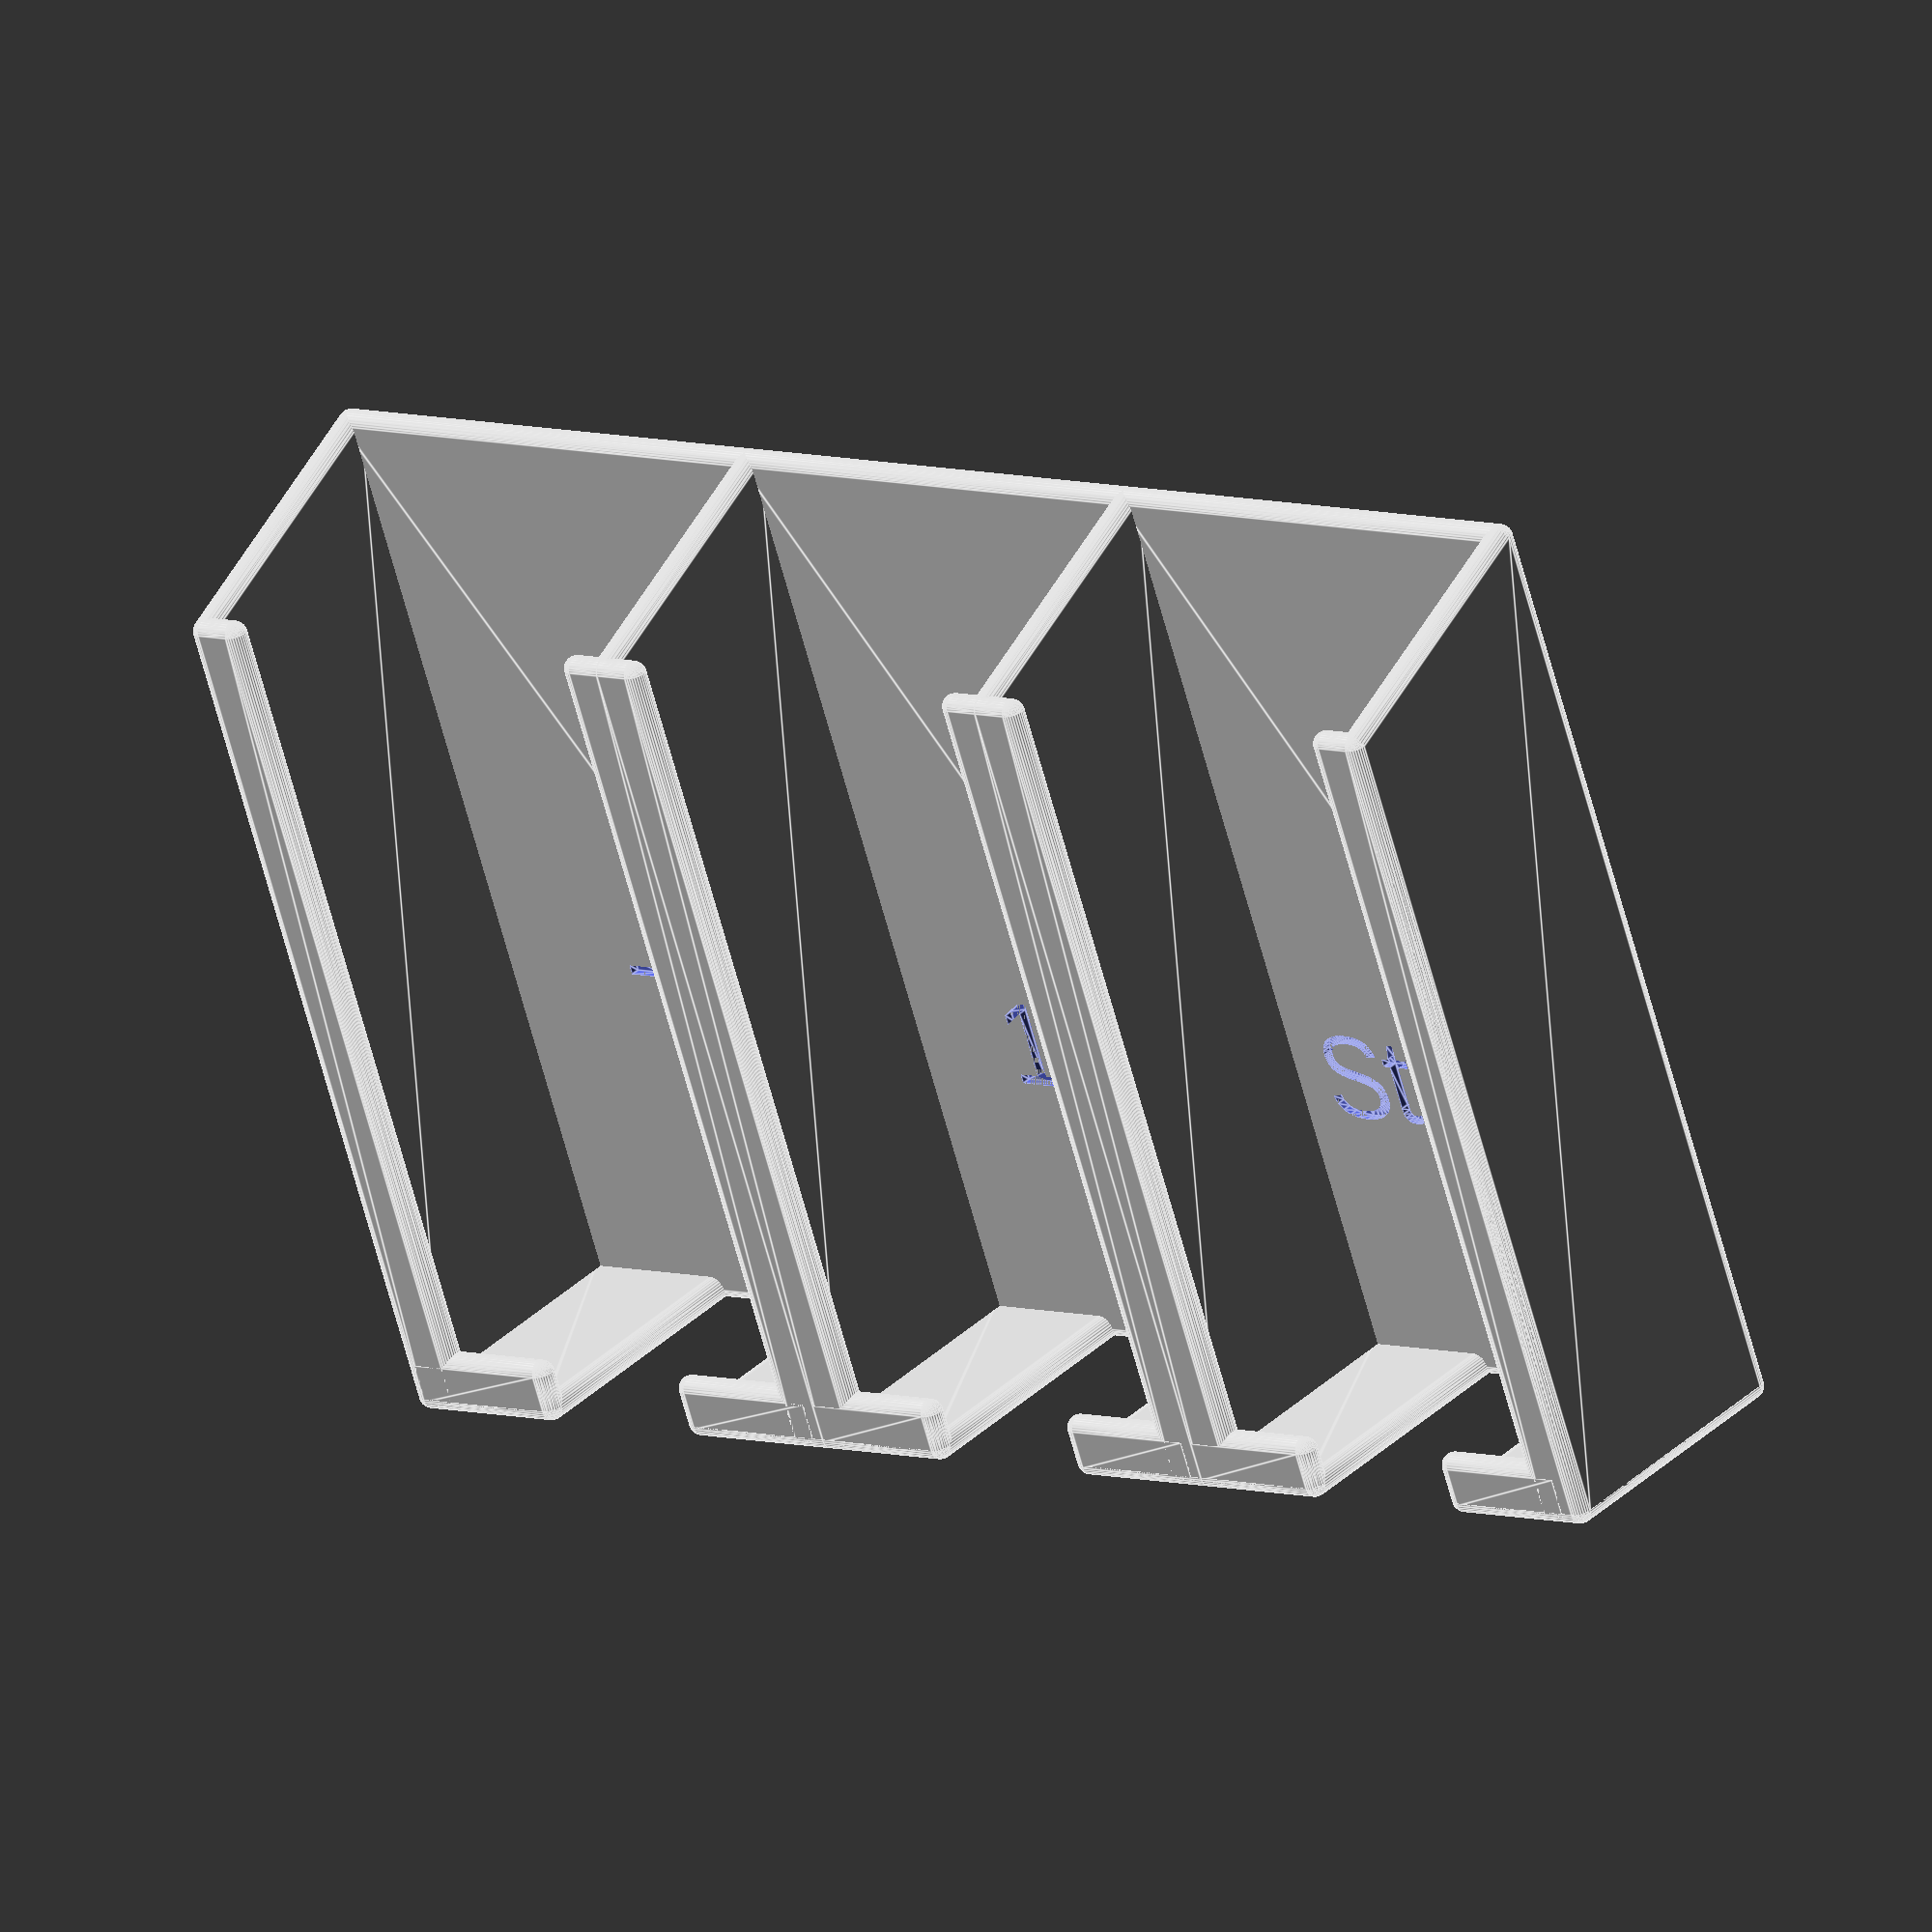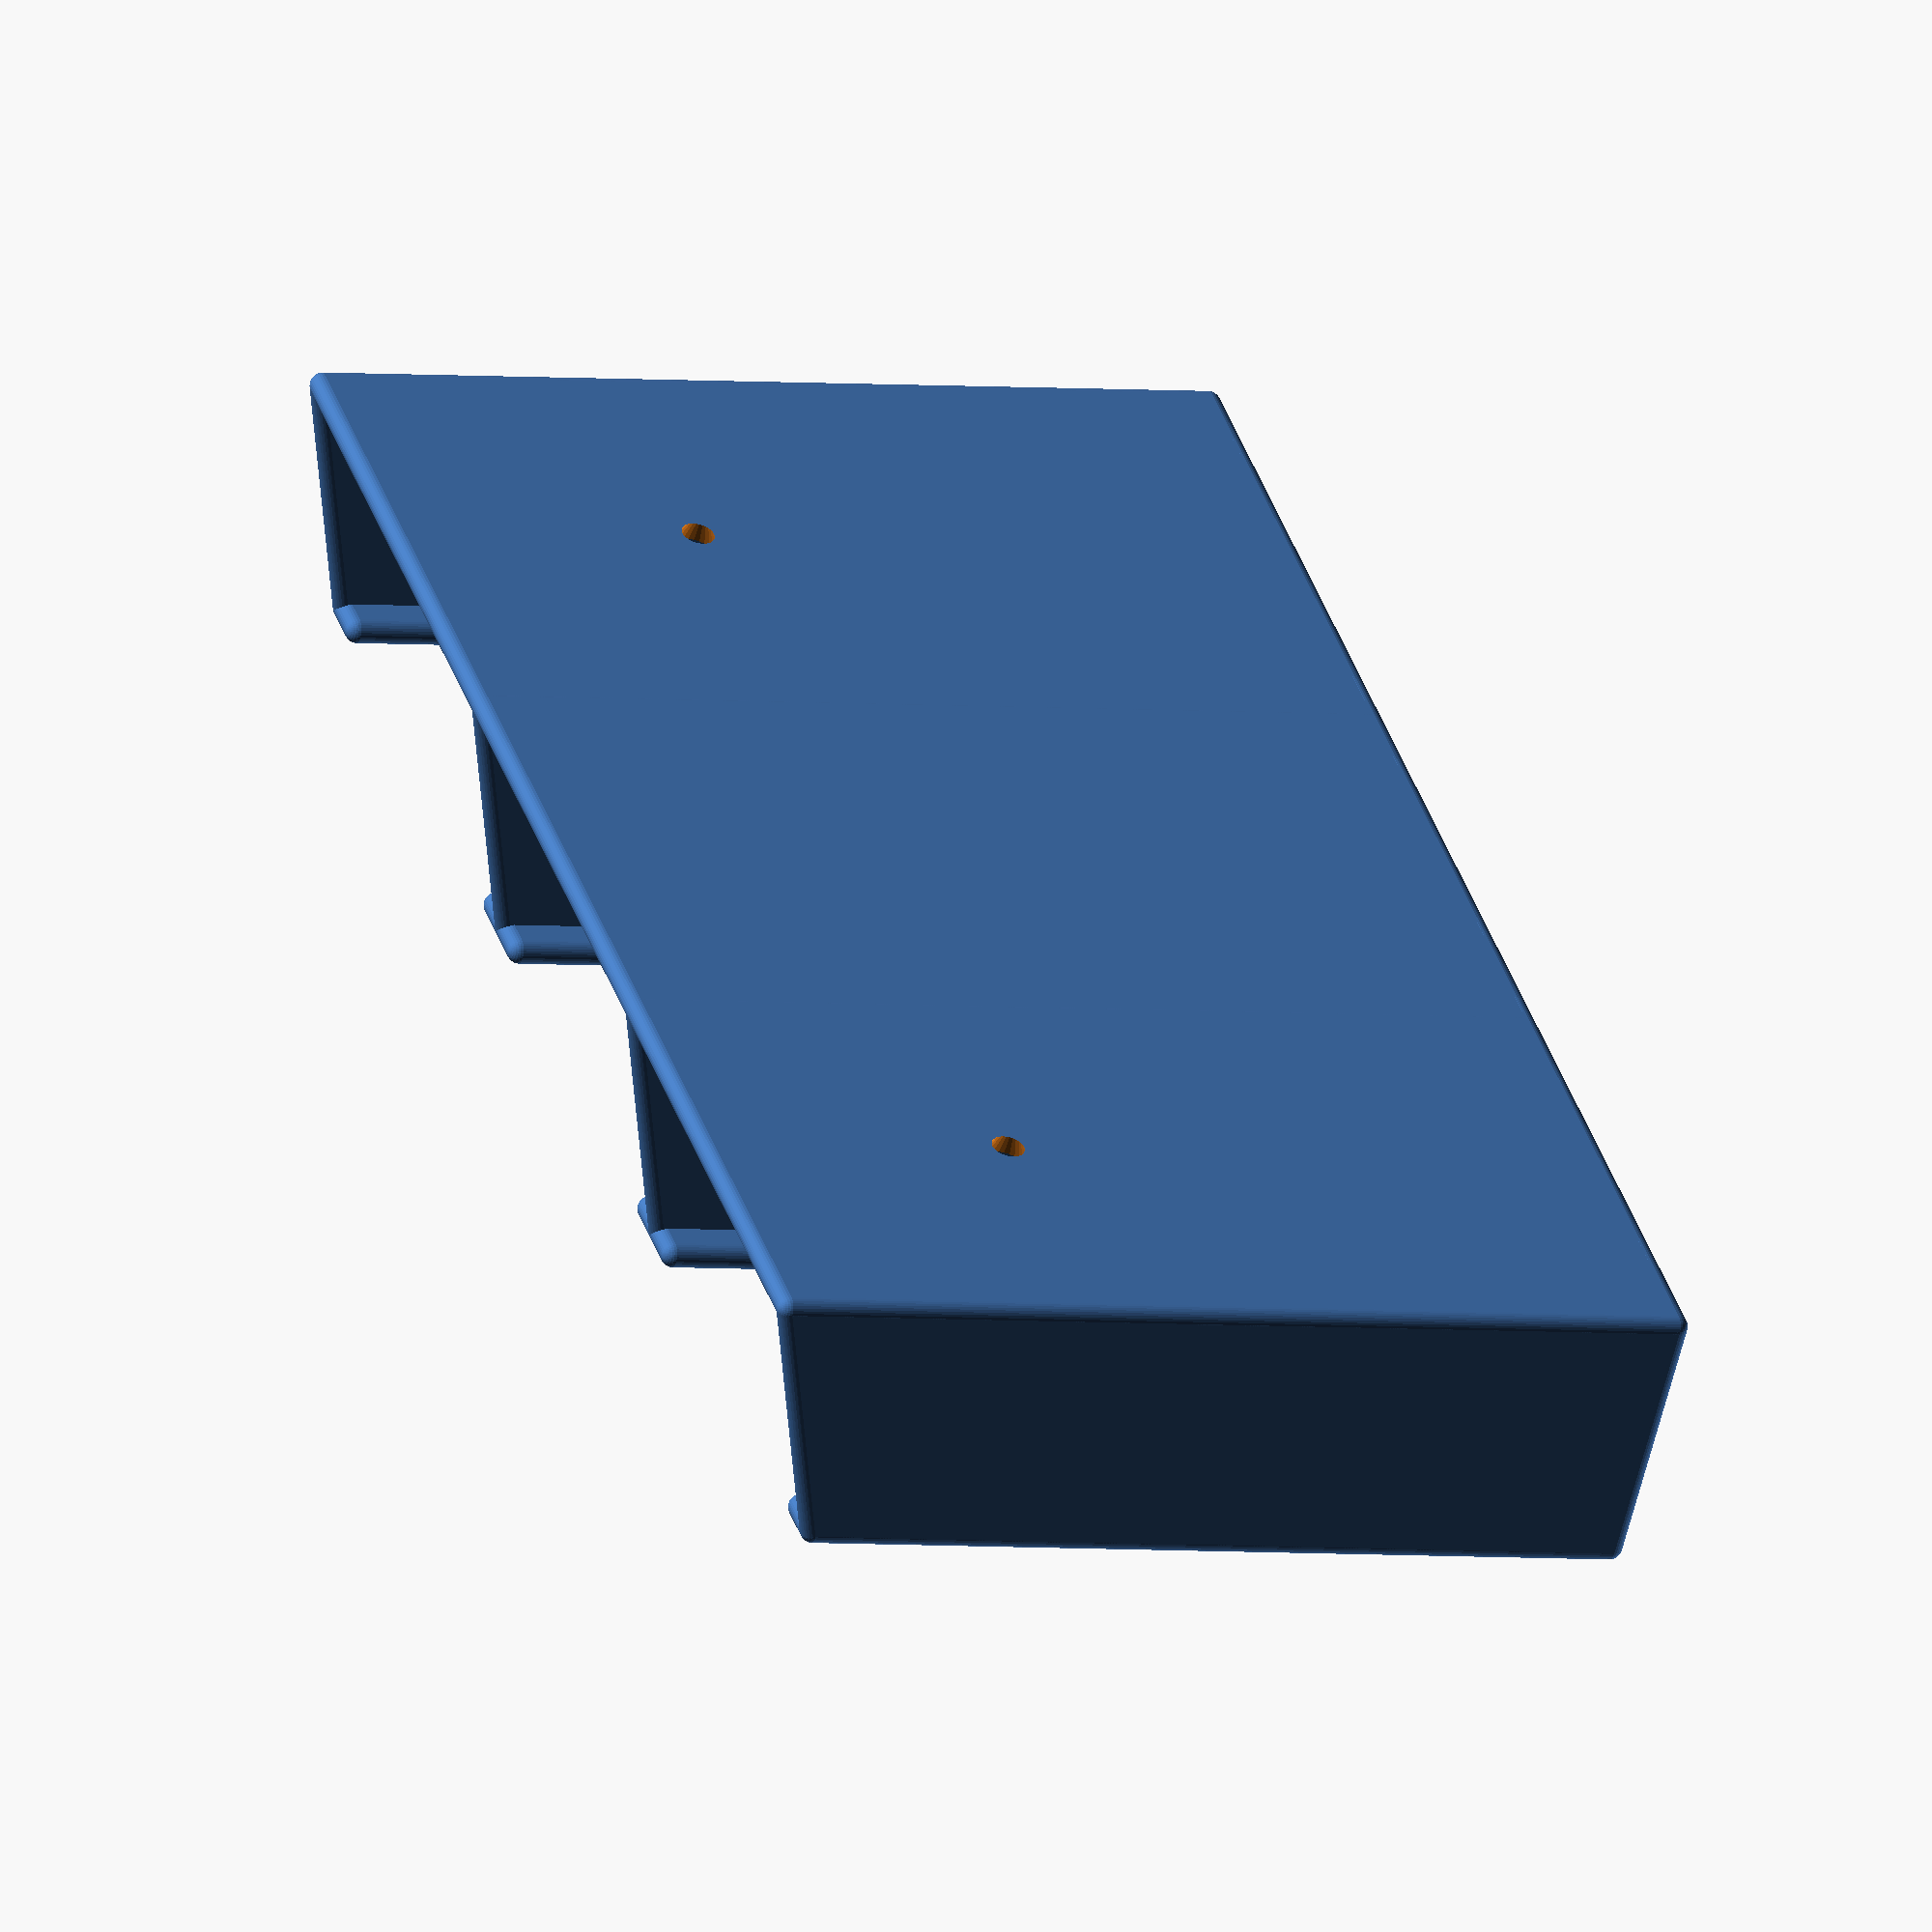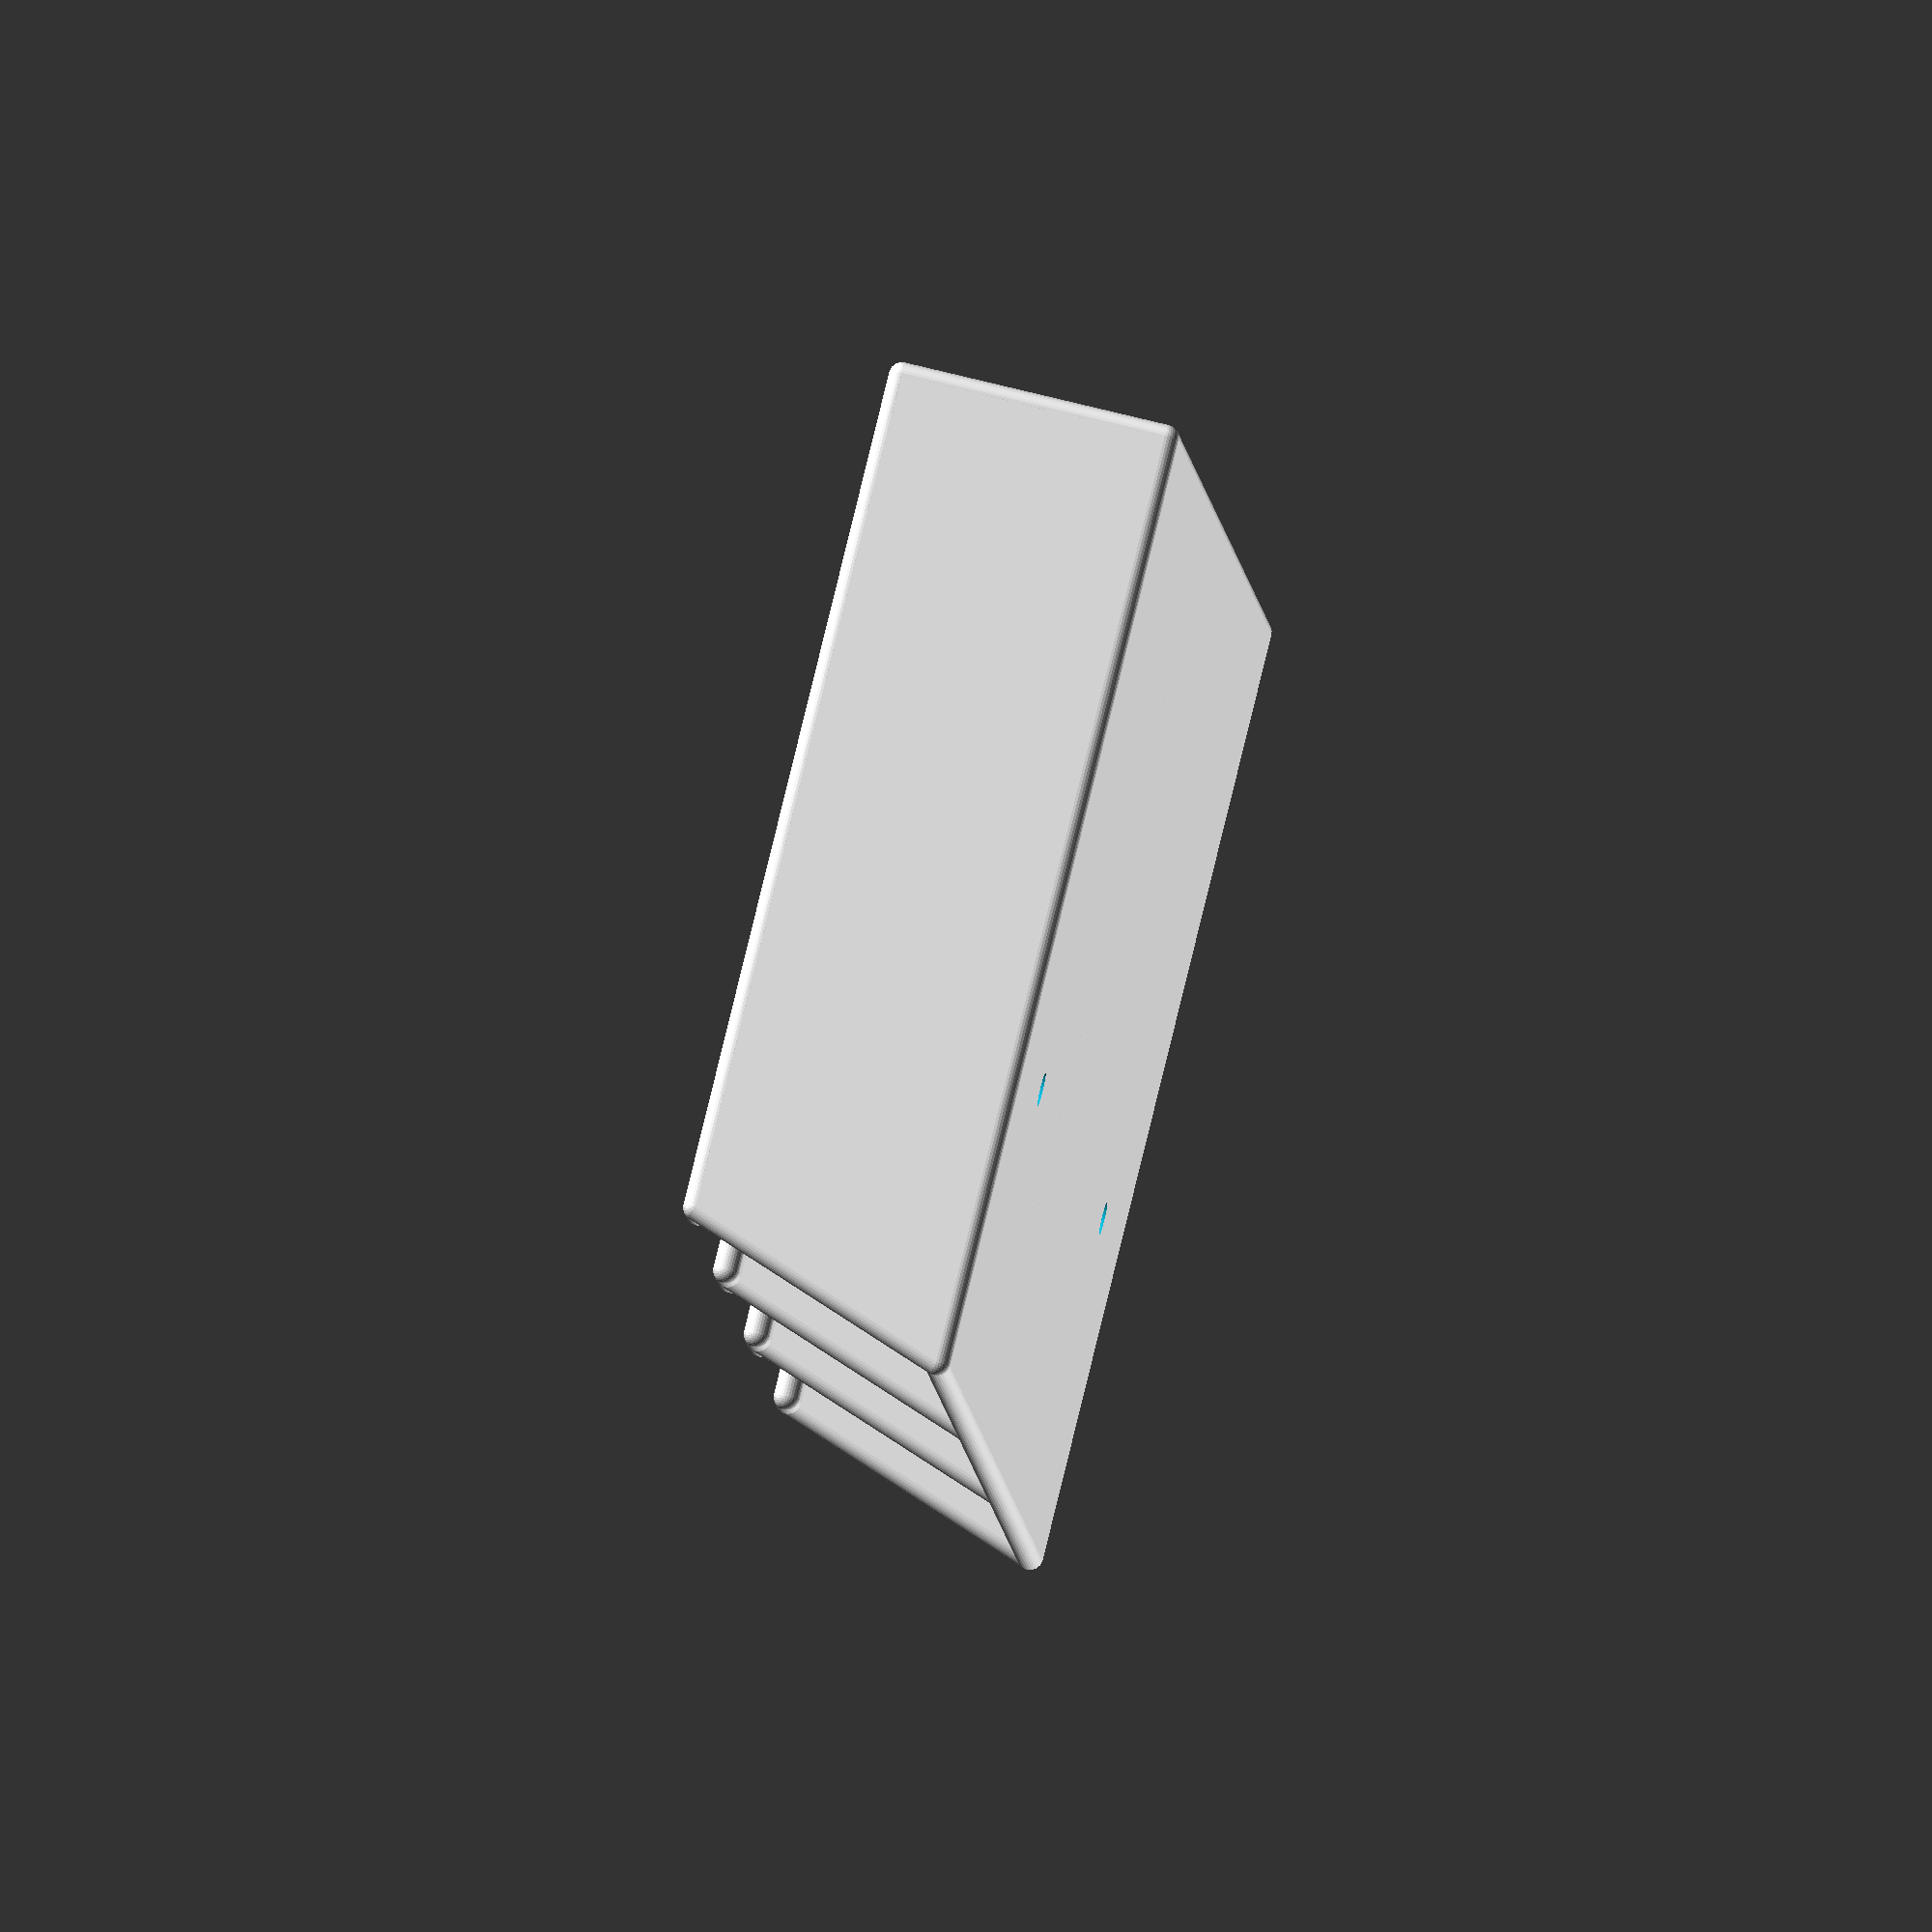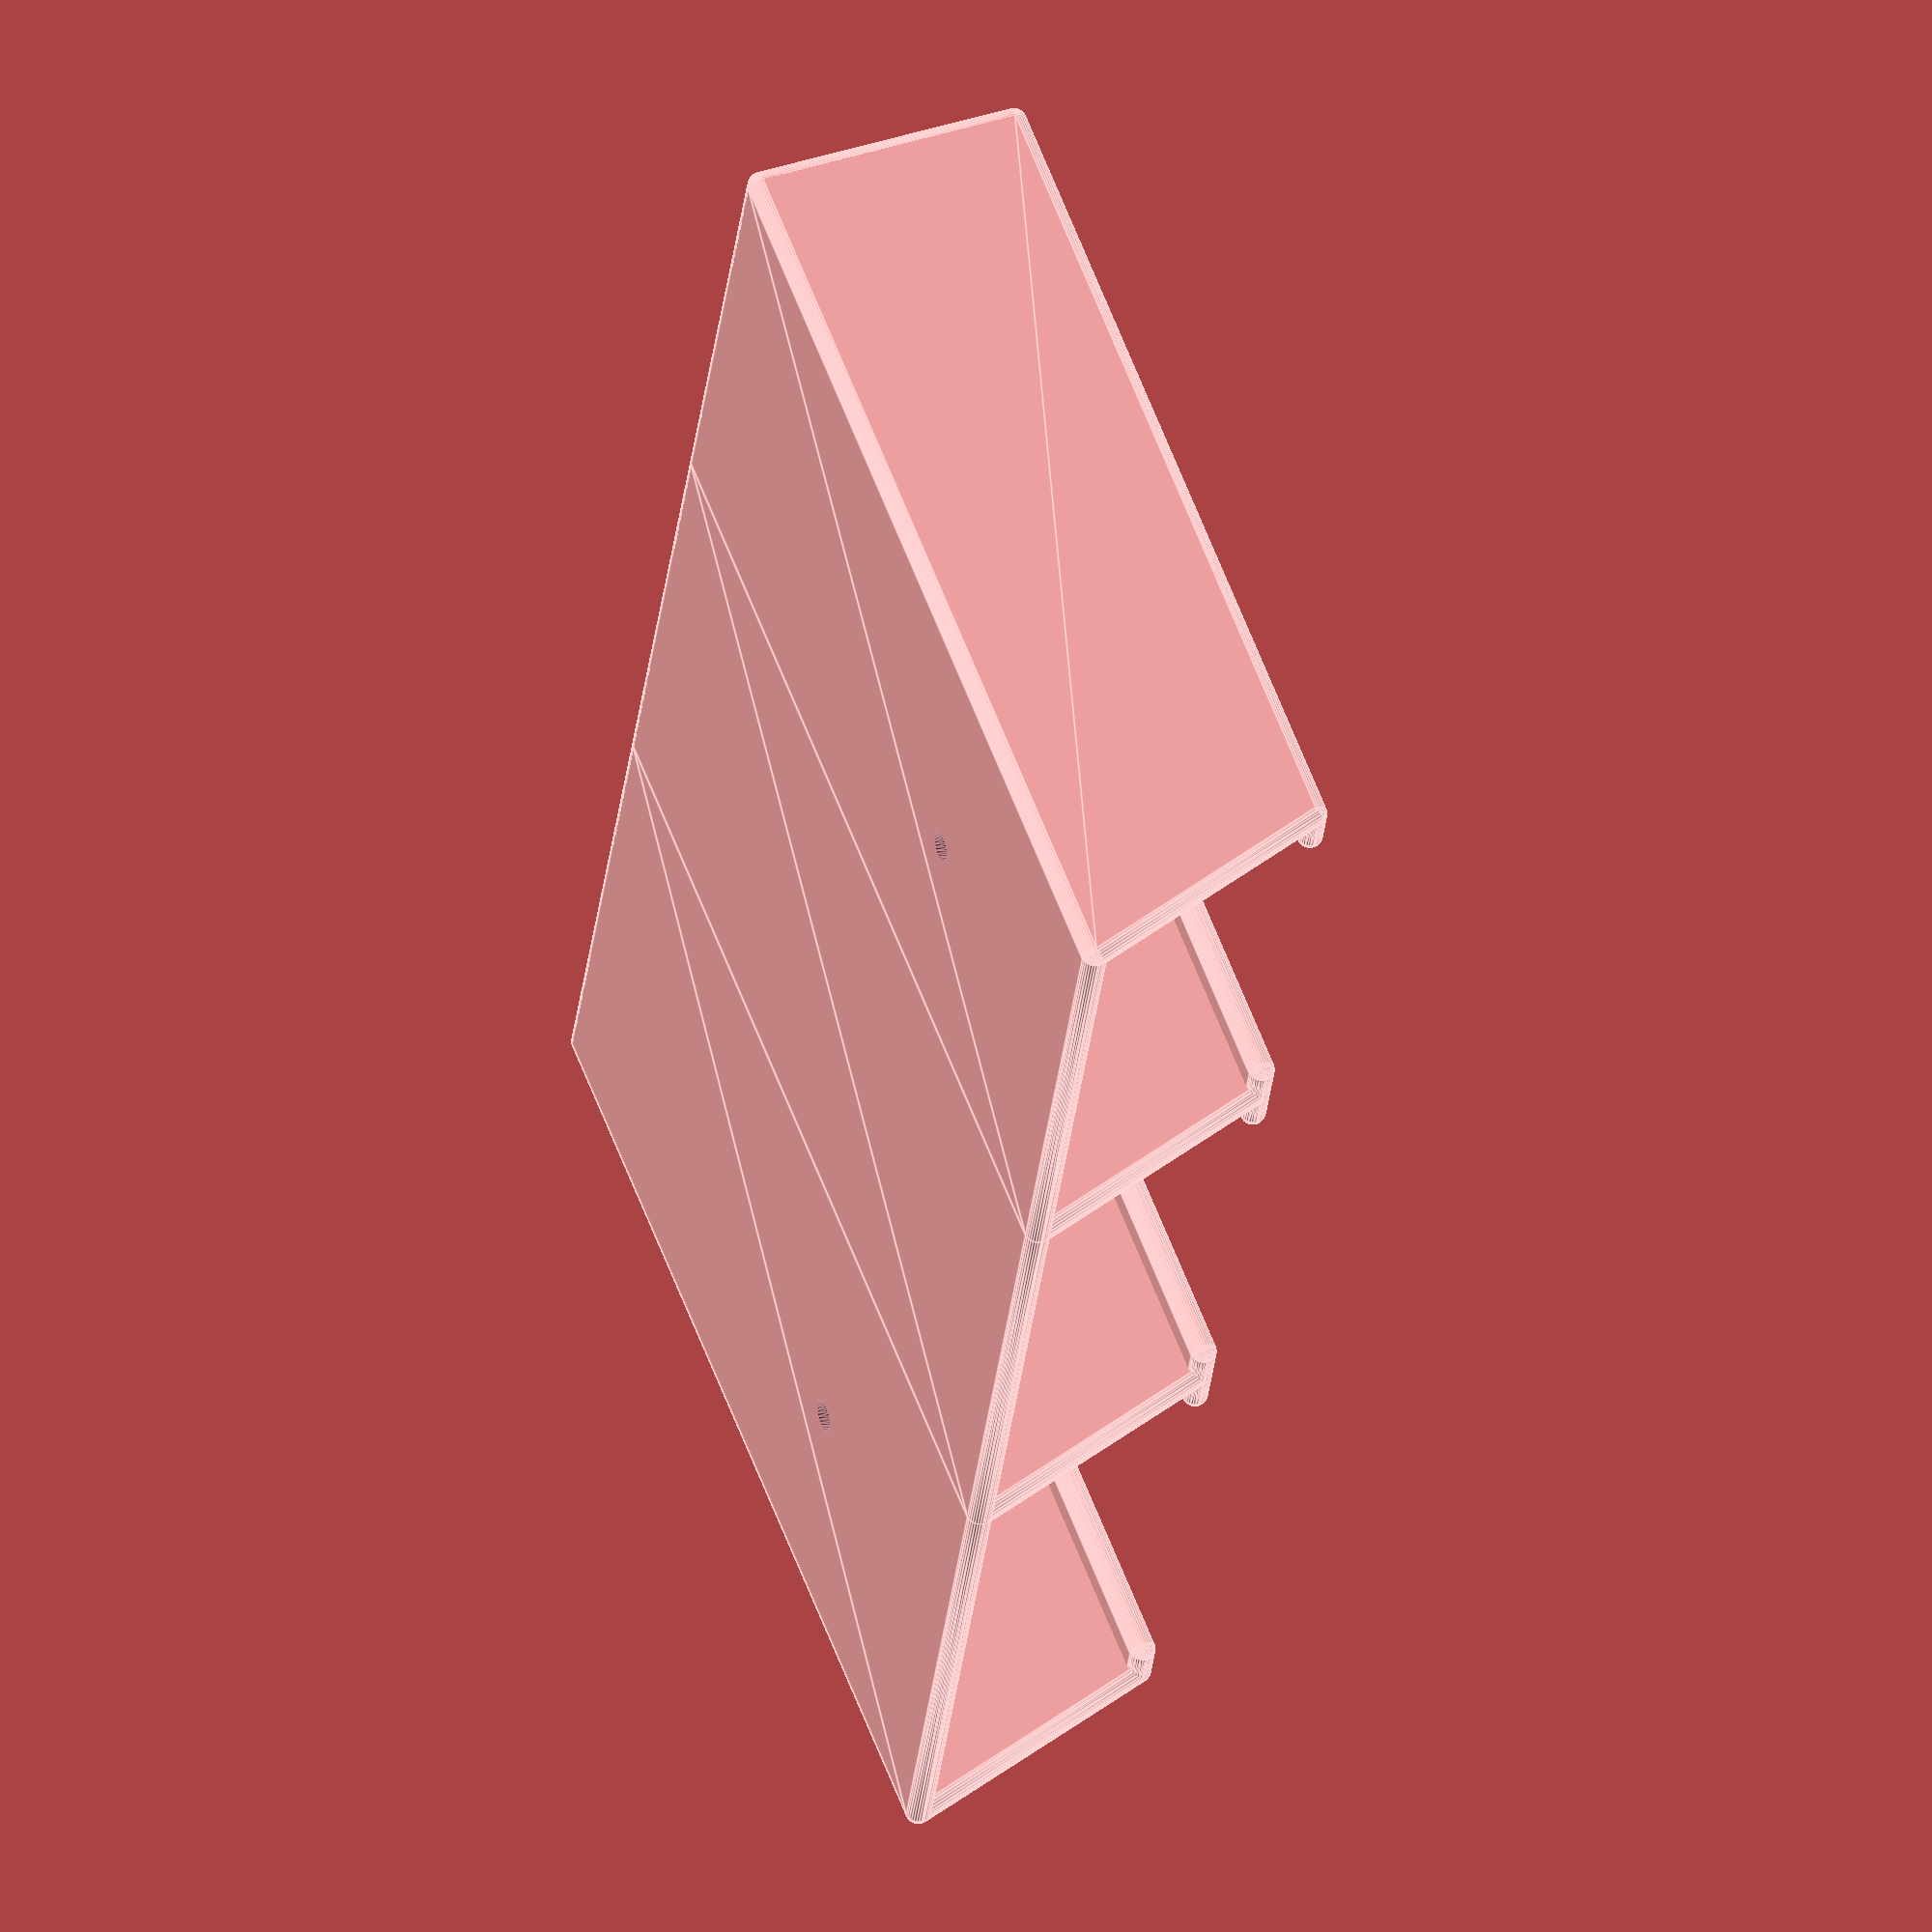
<openscad>
////////////////
// Parametric multi remote holder
// https://www.thingiverse.com/thing:3385282
//
// This is a remix of
// https://www.thingiverse.com/thing:485228
//
// made by Klaus Moser
////////////////

// Resolution
$fn=32;

// Remote widths
remote_width = [54, 51, 50];

// Text for remotes
remote_text = ["TV", "1&1", "Stereo"];

// Remote thickness
remote_thickness = 27;

// Holder height
height = 100;

// Difference front to back
slope_offset = 10;

// wall_width width (for best result put multiple of nozzle)
wall_width = 2.8; 

// Width of left and right edges
x_window = 4;

// Bottom edge height
z_window = 4;

// Bottom window width
bottom_window_width = 20;

// Screw hole diameter
screw_hole_diameter = 3.4;

// Screw head diameter
screw_head_diameter = 6;

// Screw head height
screw_head_height = 3;

// Engraving depth
engraving_depth = 1;

///////////////////////
// Calculated values //
///////////////////////
r = wall_width/2;
z_holder = height-wall_width;


function addl(list, c = 0) = 
    c > 0 ? 
    list[c] + addl(list, c - 1) 
    :
    list[c];
 
///////////
// Build //
///////////
holder(remote_width[0], remote_text[0], 0);
for (i=[1:len(remote_width)-1]) {
    translate([addl(remote_width, i-1)+i*wall_width,0,0]) {
        holder(remote_width[i], remote_text[i], i);
    }
}


/////////////
// Modules //
/////////////
module holder(width, text, position) {

    translate([0,0,r]) {
        
        difference() {
            back_wall(width);
            
            // Screw hole
            if (position == 0 || position == len(remote_width)-1) {
                translate([
                    r+width/2,
                    remote_thickness,
                    2/3*height
                ]) {
                    screw_hole();
                }
            }

            // Text
            translate([
                r+width/2,
                remote_thickness+engraving_depth,
                1/3*height
            ]) {
                rotate(90, [1,0,0])
                    linear_extrude(height=engraving_depth) {
                        text(
                            text,
                            font = "Liberation Sans",
                            valign = "center",
                            halign = "center"
                        );
                    }
            }
        }

        left_wall(width);
        front_left(width);
        front_bottom_left(width);

        right_wall(width);
        front_right(width);
        front_bottom_right(width);
       
        bottom_left(width);
        bottom_right(width);
    }
}
    
module back_wall(width) {

    translate([0, remote_thickness+r, 0]) {
        hull() {
            translate([r, 0, 0]) {
                sphere(r = r);
            }
        
            translate([width+3*r, 0, 0]) {
                sphere(r = r);
            }

            translate([r, 0, height]) {
                sphere(r = r);
            }
        
            translate([width+3*r, 0, height]) {
                sphere(r = r);
            }
        }
    }
}

module left_wall(width) {

    translate([r, 0, 0]) {
        hull() {
            sphere(r = r);
            
            translate([0, remote_thickness+r, 0]) {
                sphere(r = r);
            }

            translate([0, 0, height-slope_offset]) {
                sphere(r = r);
            }
            
            translate([0, remote_thickness+r, height]) {
                sphere(r = r);
            }
        }
    }
}

module right_wall(width) {

    translate([width+3*r, 0, 0]) {
        hull() {
            sphere(r = r);
            
            translate([0, remote_thickness+r, 0]) {
                sphere(r = r);
            }

            translate([0, 0, height-slope_offset]) {
                sphere(r = r);
            }
            
            translate([0, remote_thickness+r, height]) {
                sphere(r = r);
            }
        }
    }
}

module front_left(width) {

    translate([x_window/2+r, 0, 0]) {
        hull() {
            translate([-x_window/2, 0, 0]) {
                sphere(r = r);
            }
            
            translate([x_window/2, 0, 0]) {
                sphere(r = r);
            }

            translate([-x_window/2, 0, height-slope_offset]) {
                sphere(r = r);
            }
            
            translate([x_window/2, 0, height-slope_offset]) {
                sphere(r = r);
            }
        }
    }
}

module front_right(width) {

    translate([-x_window/2+width+3*r, 0, 0]) {
        hull() {
            translate([-x_window/2, 0, 0]) {
                sphere(r = r);
            }
            
            translate([x_window/2, 0, 0]) {
                sphere(r = r);
            }

            translate([-x_window/2, 0, height-slope_offset]) {
                sphere(r = r);
            }
            
            translate([x_window/2, 0, height-slope_offset]) {
                sphere(r = r);
            }
        }
    }
}

module front_bottom_left(width) {

    translate([r, 0, 0]) {
        hull() {
            translate([0, 0, 0]) {
                sphere(r = r);
            }

            translate([
                width/2-bottom_window_width/2,
                0,
                0
            ]) {
                sphere(r = r);
            }

            translate([0, 0, z_window]) {
                sphere(r = r);
            }

            translate([
                width/2-bottom_window_width/2,
                0,
                z_window
            ]) {
                sphere(r = r);
            }
        }
    }
}

module front_bottom_right(width) {

    translate([
        2*r+width/2+bottom_window_width/2,
        0,
        0
    ]) {
        hull() {
            sphere(r = r);
            
            translate([
                width/2-bottom_window_width/2,
                0,
                0
            ]) {
                sphere(r = r);
            }

            translate([
                0,
                0,
                z_window
            ]) {
                sphere(r = r);
            }
            
            translate([
                width/2-bottom_window_width/2,
                0,
                z_window
            ]) {
                sphere(r = r);
            }
        }
    }
}

module bottom_left(width) {

    hull() {
        translate([r, 0, 0]) {
            sphere(r = r);
        }
        
        translate([r, remote_thickness+r, 0]) {
            sphere(r = r);
        }

        translate([
            r+width/2-bottom_window_width/2,
            0,
            0
        ]) {
            sphere(r = r);
        }
        
        translate([
            r+width/2-bottom_window_width/2,
            remote_thickness+r,
            0
        ]) {
            sphere(r = r);
        }
    }
}

module bottom_right(width) {

    hull() {
        translate([
            width+3*r,
            0,
            0
        ]) {
            sphere(r = r);
        }
        
        translate([
            width+3*r,
            remote_thickness+r,
            0
        ]) {
            sphere(r = r);
        }

        translate([
            width+2*r-width/2+bottom_window_width/2,
            0,
            0
        ]) {
            sphere(r = r);
        }
        
        translate([
            width+2*r-width/2+bottom_window_width/2,
            remote_thickness+r,
            0
        ]) {
            sphere(r = r);
        }
    }
}

module screw_hole() {
    rotate(-90, [1,0,0]) {
        cylinder(
            d1=screw_head_diameter,
            d2=screw_hole_diameter,
            h=screw_head_height
        );
        translate([0,0,screw_head_height]) {
            cylinder(d=screw_hole_diameter, h=wall_width);
        }
    }
}

</openscad>
<views>
elev=66.7 azim=40.5 roll=15.2 proj=o view=edges
elev=2.9 azim=38.8 roll=67.5 proj=o view=wireframe
elev=276.3 azim=86.5 roll=13.8 proj=o view=solid
elev=121.0 azim=96.9 roll=200.4 proj=o view=edges
</views>
